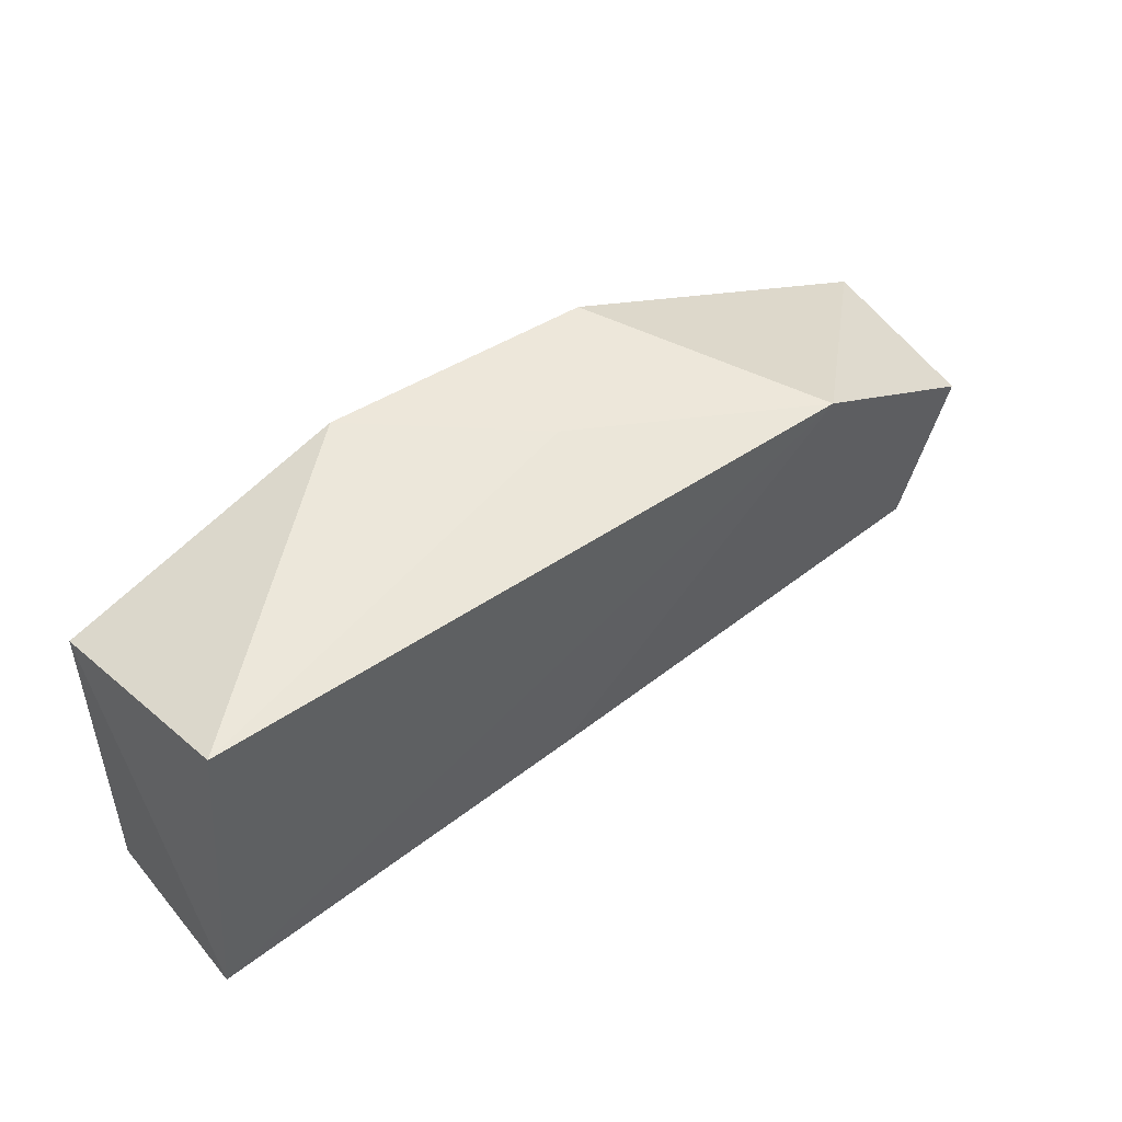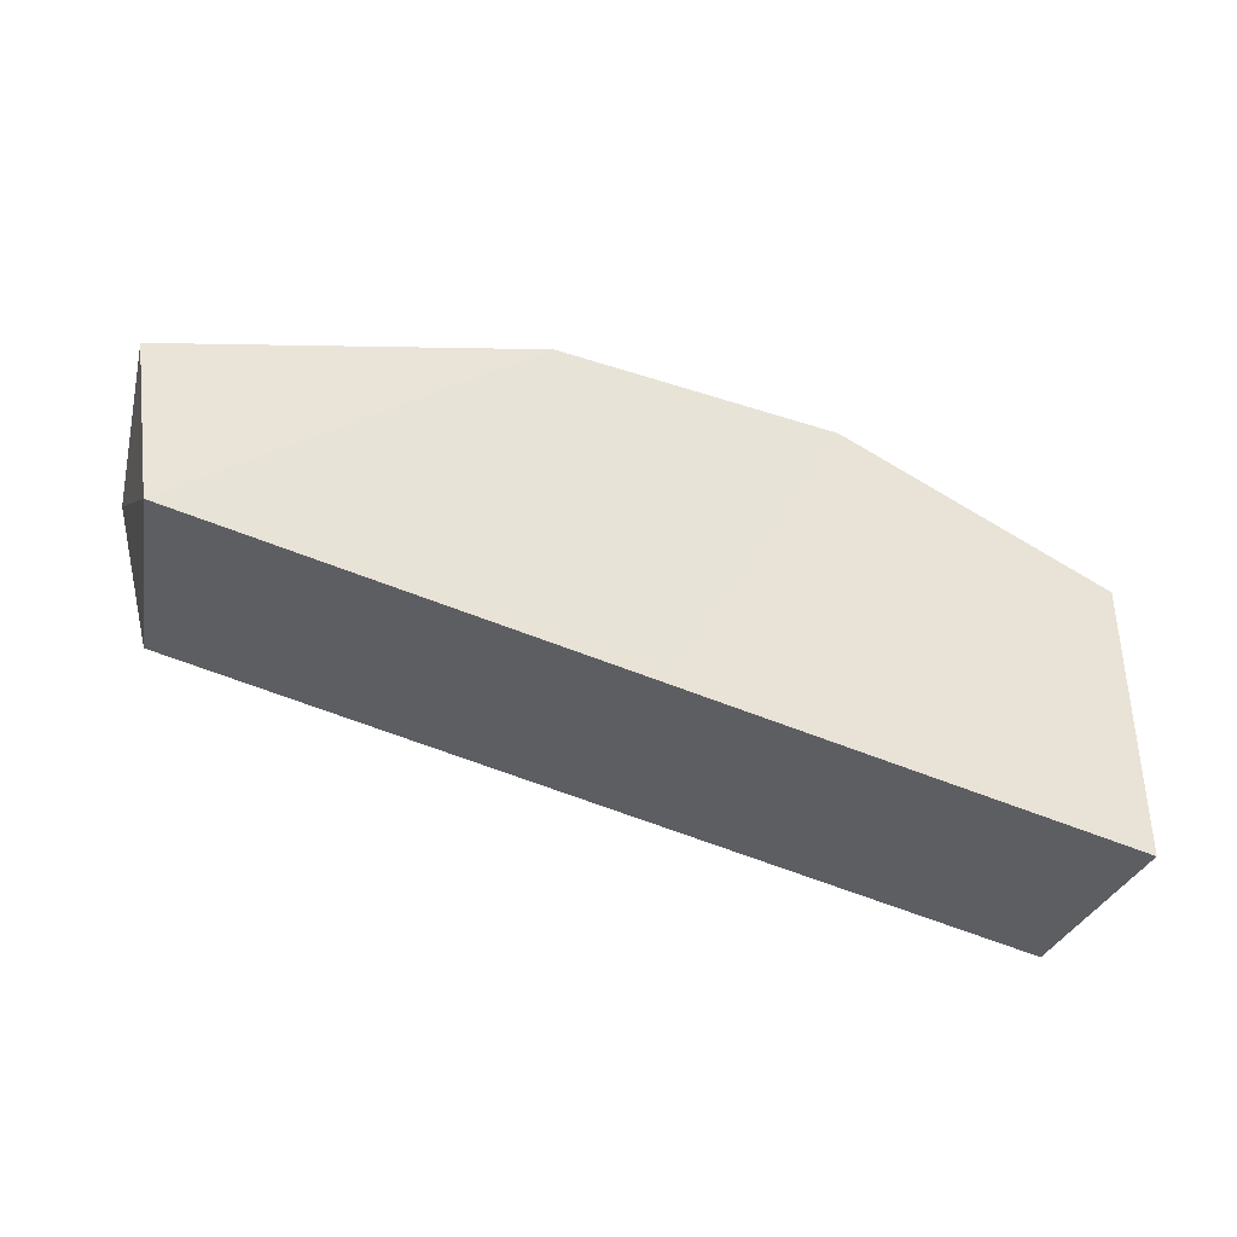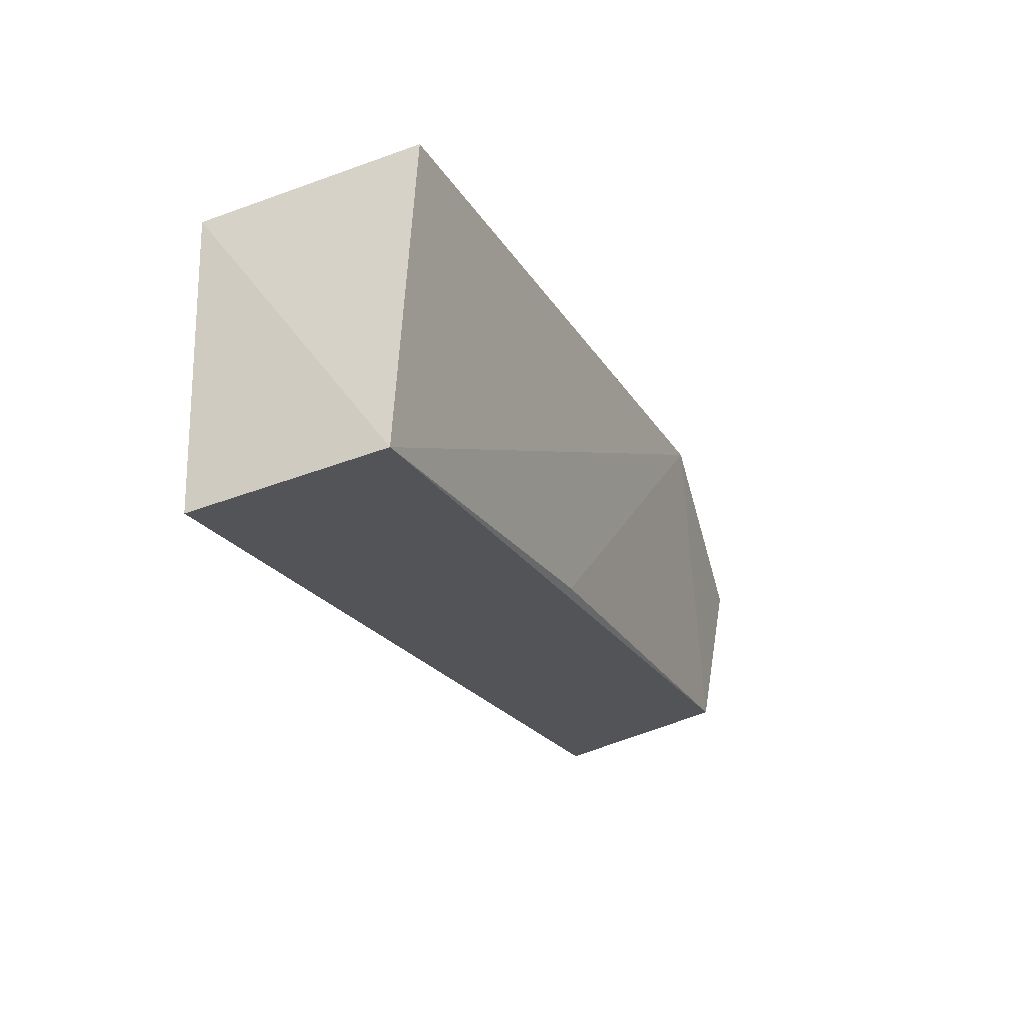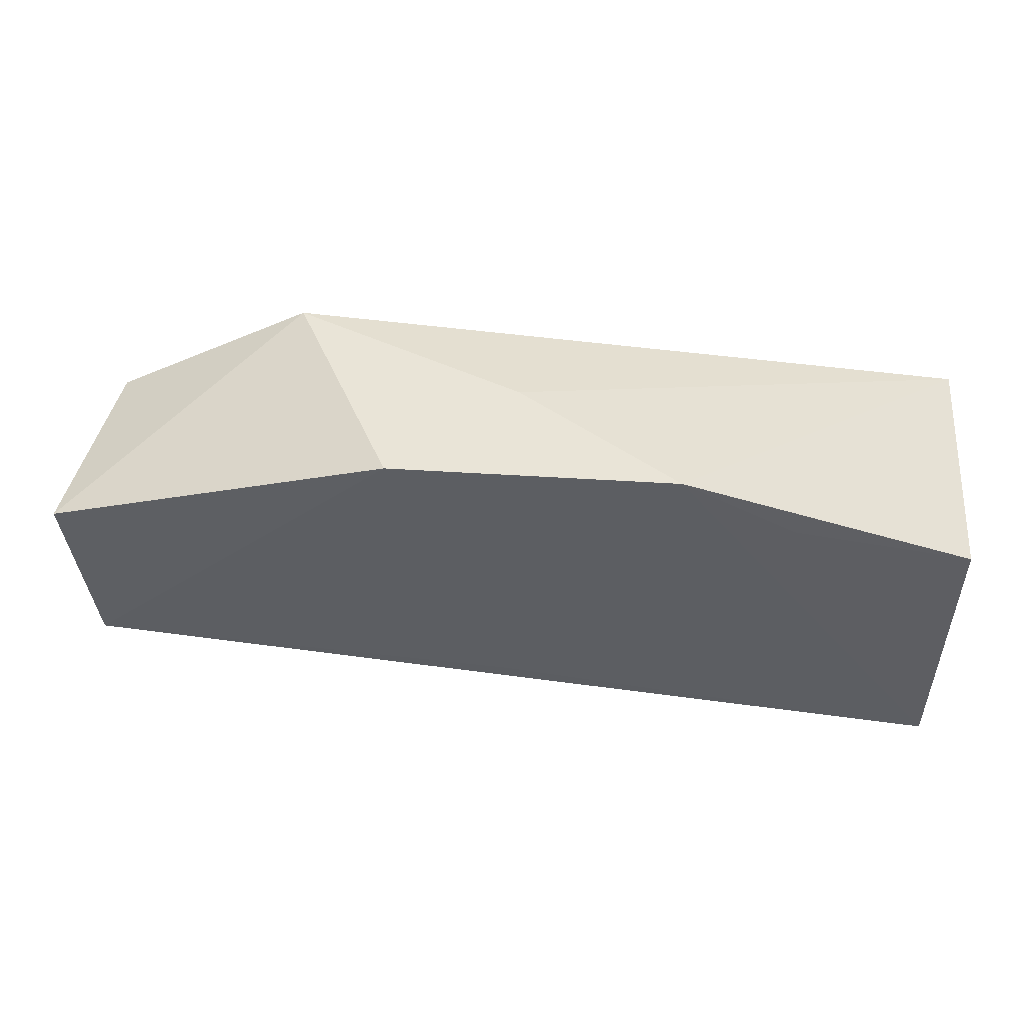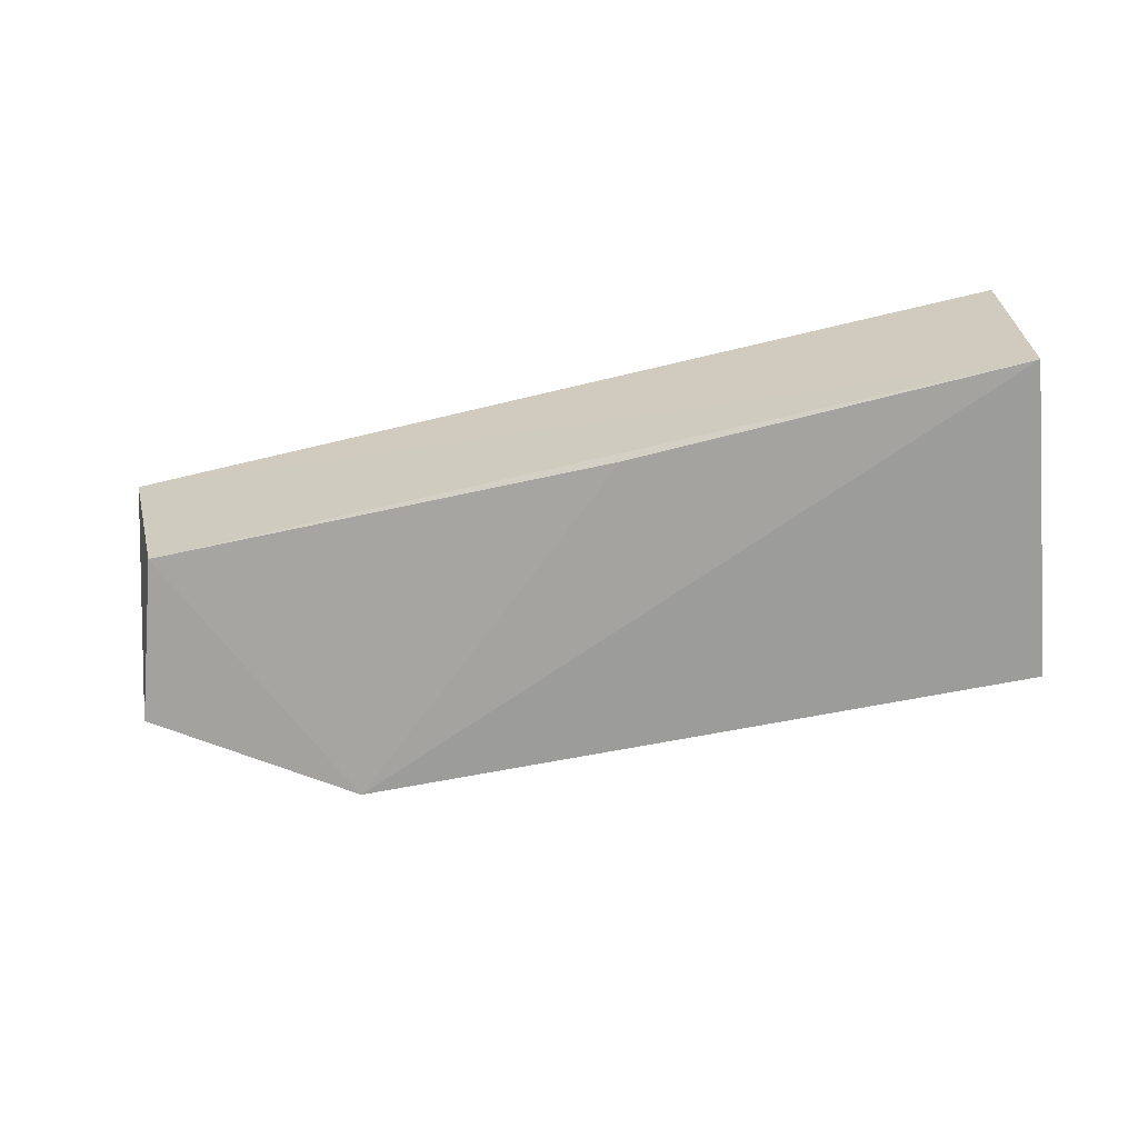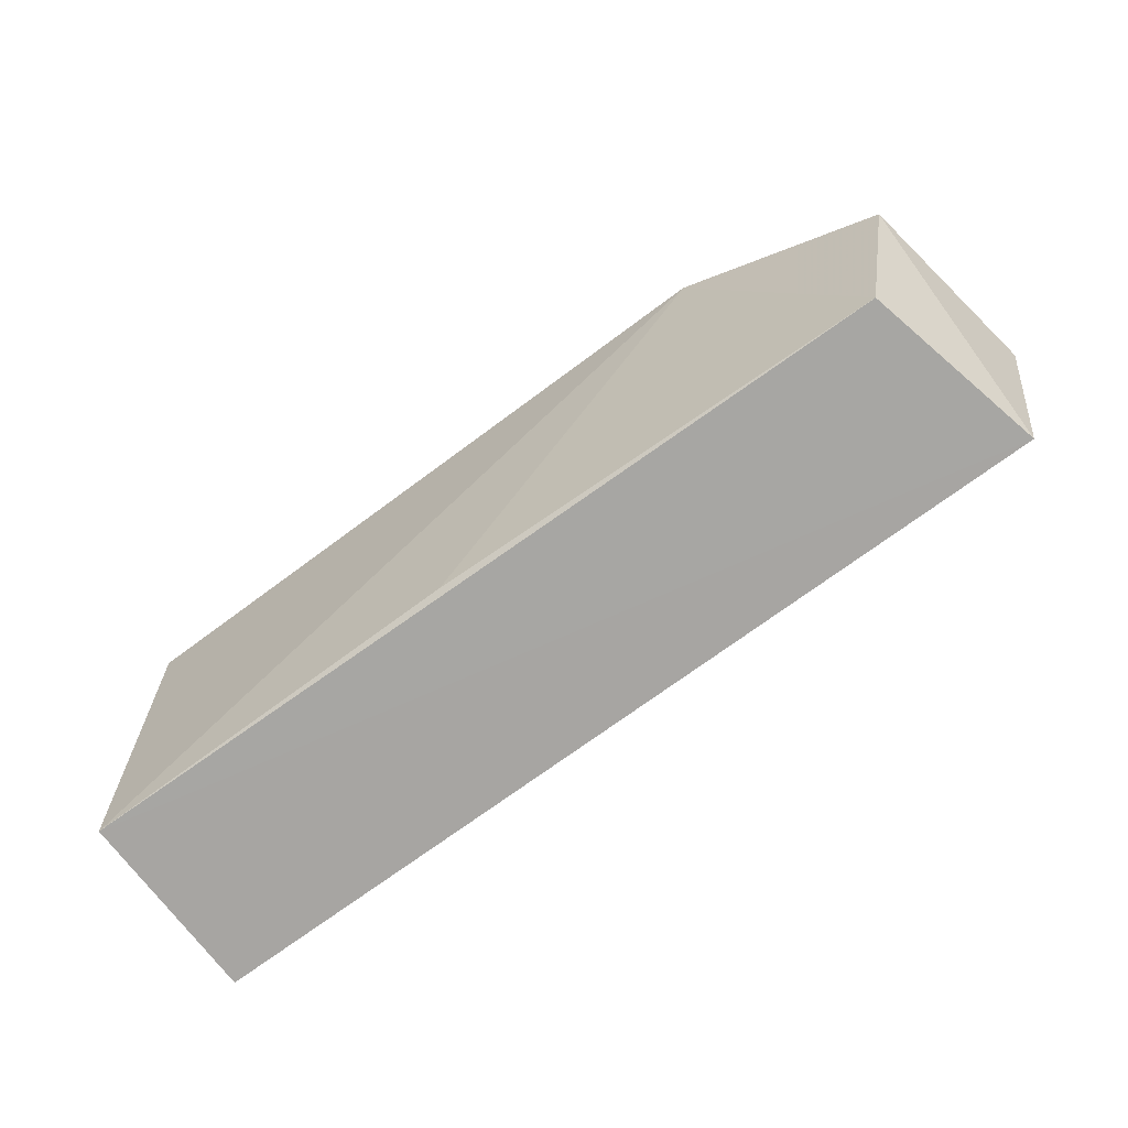
<metadata>
{"format":"obj","ext":"obj","renderer":"f3d","projection":"perspective","resolution":1024,"background":"white","views":[{"elev":46.1,"azim":-37.9,"up":"+Z"},{"elev":-41.9,"azim":157.1,"up":"+Z"},{"elev":-27.0,"azim":-66.2,"up":"+Z"},{"elev":49.3,"azim":-174.4,"up":"+Z"},{"elev":-68.2,"azim":-171.3,"up":"+Y"},{"elev":-66.6,"azim":36.0,"up":"+Z"}]}
</metadata>
<code>
v 0.01384 0.06865 0.02486
v 0.0326 0.05627 0.01739
v 0.03293 0.06801 0.007049
v -0.01962 0.06759 0.002502
v -0.01873 0.05559 0.02205
v -0.01989 0.05612 0.003537
v -0.002866 0.06865 0.02538
v 0.03445 0.06757 0.01735
v 0.02089 0.05497 0.02333
v 0.03032 0.05707 0.007885
v -0.01968 0.06808 0.0201
v 0.007113 0.06789 0.005737
v 0.006893 0.06152 0.0244
v 0.003165 0.05625 0.005904
v -0.009469 0.06842 0.02172
f 6 4 3
f 7 1 3
f 8 2 3
f 8 3 1
f 9 8 1
f 9 2 8
f 9 5 6
f 10 6 3
f 10 3 2
f 10 2 9
f 11 6 5
f 11 4 6
f 11 5 7
f 12 7 3
f 12 3 4
f 12 4 7
f 13 7 5
f 13 5 9
f 13 9 1
f 13 1 7
f 14 10 9
f 14 9 6
f 14 6 10
f 15 11 7
f 15 7 4
f 15 4 11

</code>
